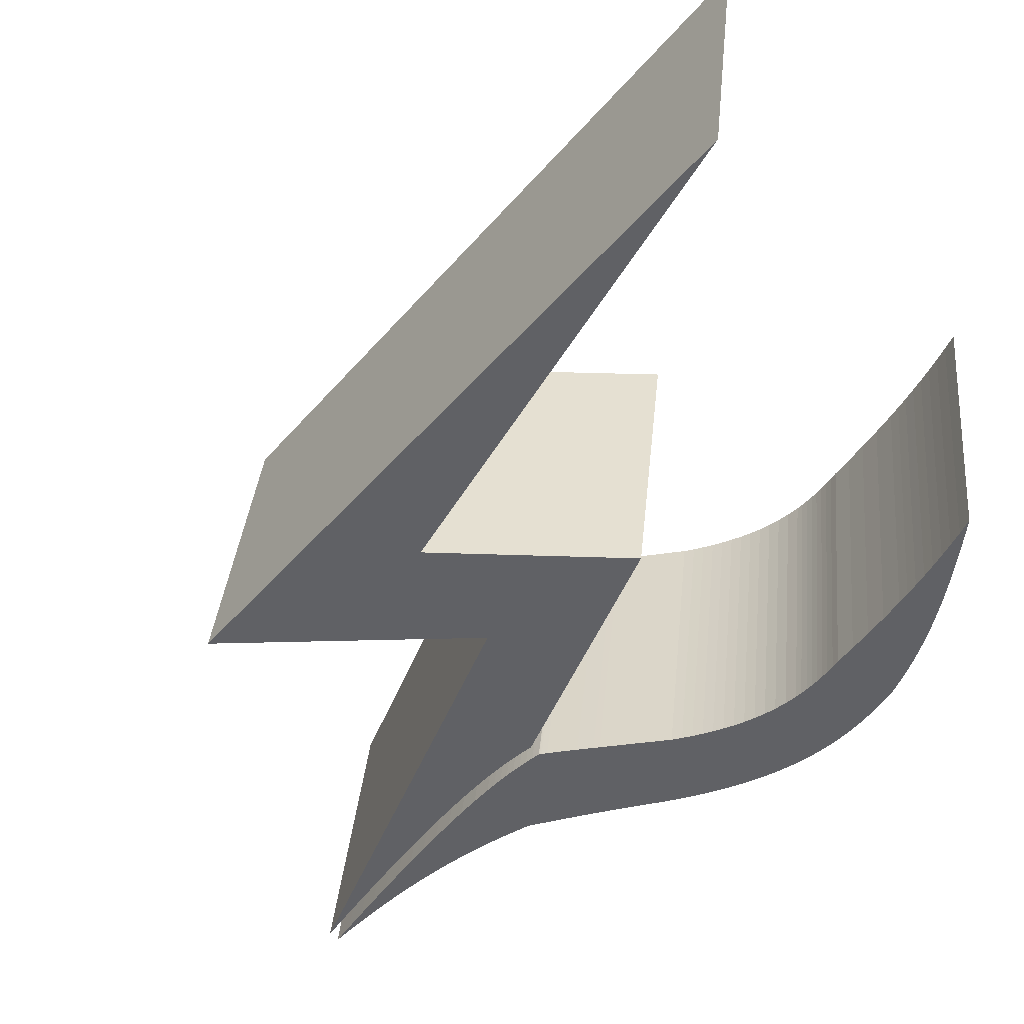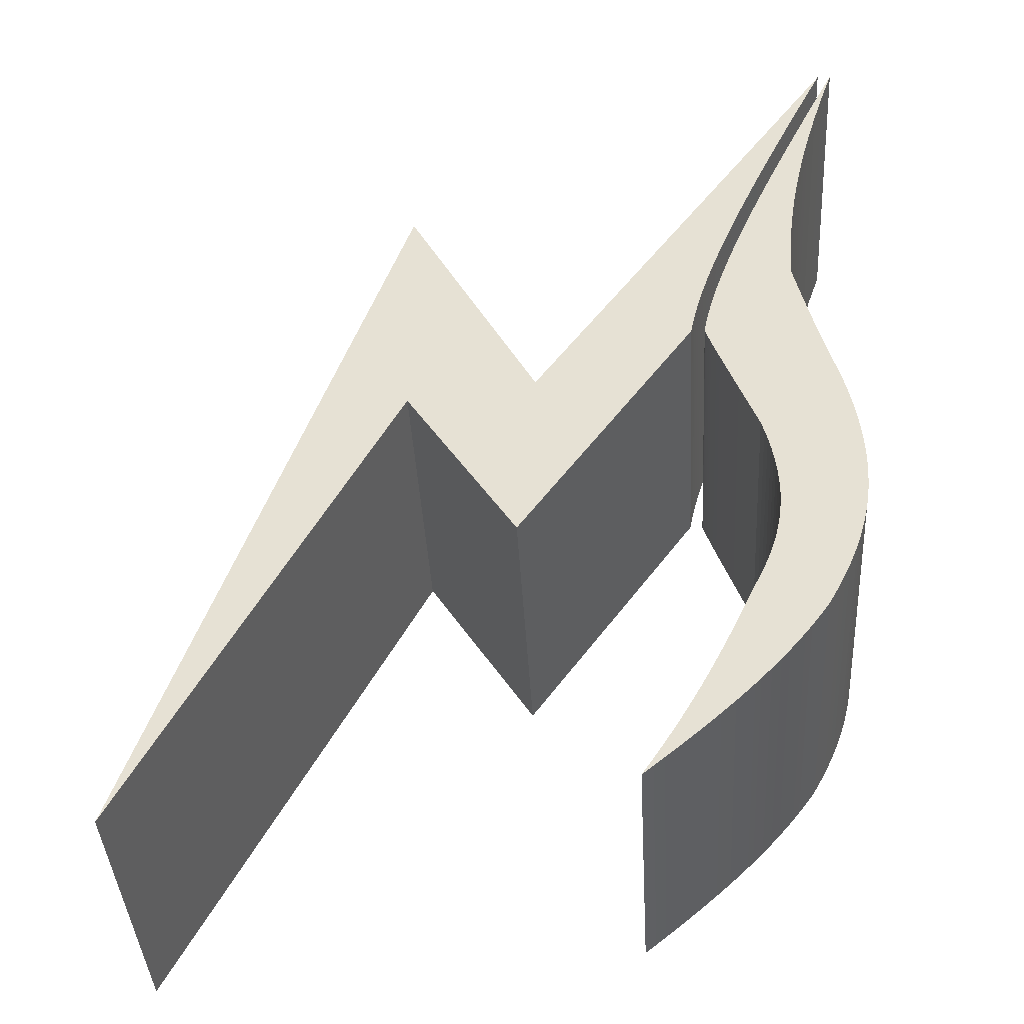
<metadata>
{"format":"obj","ext":"obj","renderer":"f3d","projection":"perspective","resolution":1024,"background":"white","views":[{"elev":-46.2,"azim":-58.0,"up":"+Z"},{"elev":-42.0,"azim":11.2,"up":"+Y"}]}
</metadata>
<code>
o untitled
v -0.3208 0.7018 -0.1816
v -0.2295 0.6804 0.4705
v -0.8965 -0.842 -0.2056
v -0.8052 -0.8634 0.4466
v -0.04736 0.1701 -0.2109
v 0.04398 0.1487 0.4412
v 0.6313 1.052 -0.2129
v 0.7226 1.031 0.4393
v 0.2908 0.272 -0.2227
v 0.3822 0.2506 0.4294
v 0.2946 0.2907 -0.2223
v 0.386 0.2693 0.4298
v 0.2991 0.3099 -0.2219
v 0.3904 0.2885 0.4303
v 0.3042 0.3297 -0.2215
v 0.3955 0.3083 0.4307
v 0.3099 0.35 -0.2211
v 0.4012 0.3286 0.4311
v 0.3162 0.3708 -0.2207
v 0.4076 0.3494 0.4314
v 0.3231 0.3921 -0.2203
v 0.4145 0.3707 0.4318
v 0.3306 0.4138 -0.22
v 0.4219 0.3924 0.4322
v 0.3386 0.436 -0.2196
v 0.43 0.4146 0.4325
v 0.3562 0.4816 -0.2189
v 0.4475 0.4602 0.4332
v 0.3755 0.5288 -0.2183
v 0.4669 0.5074 0.4339
v 0.3965 0.5773 -0.2176
v 0.4879 0.5559 0.4345
v 0.4189 0.627 -0.217
v 0.5103 0.6056 0.4351
v 0.4425 0.6777 -0.2165
v 0.5339 0.6563 0.4357
v 0.4672 0.7292 -0.2159
v 0.5585 0.7078 0.4362
v 0.4928 0.7816 -0.2154
v 0.5841 0.7602 0.4368
v 0.5191 0.8345 -0.2148
v 0.6105 0.8132 0.4373
v 0.5462 0.8881 -0.2143
v 0.6376 0.8667 0.4378
v 0.574 0.9423 -0.2138
v 0.6653 0.9209 0.4383
v 0.6023 0.9969 -0.2133
v 0.6937 0.9755 0.4388
v -0.09042 -0.2261 -0.2217
v 0.000926 -0.2475 0.4304
v -0.3235 0.1566 -0.199
v -0.2322 0.1352 0.4531
v 0.5158 0.4181 -0.2281
v 0.6071 0.3967 0.4241
v 0.519 0.4669 -0.2266
v 0.6103 0.4455 0.4255
v 0.5232 0.5138 -0.2253
v 0.6146 0.4924 0.4268
v 0.5286 0.5589 -0.2241
v 0.62 0.5375 0.428
v 0.535 0.6025 -0.223
v 0.6264 0.5811 0.4291
v 0.5423 0.6446 -0.222
v 0.6337 0.6232 0.4302
v 0.5505 0.6854 -0.221
v 0.6418 0.664 0.4311
v 0.5593 0.725 -0.2202
v 0.6507 0.7036 0.432
v 0.5688 0.7636 -0.2193
v 0.6601 0.7422 0.4328
v 0.5788 0.8014 -0.2186
v 0.6702 0.78 0.4336
v 0.5893 0.8384 -0.2178
v 0.6807 0.817 0.4343
v 0.6115 0.9106 -0.2165
v 0.7028 0.8892 0.4356
v 0.6349 0.9807 -0.2153
v 0.7263 0.9593 0.4368
v 0.6595 1.049 -0.2142
v 0.7508 1.028 0.4379
v 0.5857 0.1191 -0.2408
v 0.677 0.09773 0.4113
v 0.5794 0.1427 -0.2398
v 0.6708 0.1213 0.4124
v 0.5735 0.1654 -0.2388
v 0.6649 0.144 0.4134
v 0.568 0.1871 -0.2378
v 0.6593 0.1657 0.4143
v 0.5628 0.208 -0.2369
v 0.6541 0.1866 0.4152
v 0.5579 0.2281 -0.2361
v 0.6492 0.2067 0.4161
v 0.5532 0.2475 -0.2352
v 0.6445 0.2261 0.4169
v 0.5446 0.2846 -0.2336
v 0.6359 0.2632 0.4185
v 0.5367 0.3198 -0.2322
v 0.628 0.2984 0.42
v 0.5293 0.3536 -0.2308
v 0.6207 0.3322 0.4214
v 0.5224 0.3863 -0.2294
v 0.6137 0.3649 0.4227
v 0.5112 -0.493 -0.2571
v 0.6026 -0.5144 0.395
v 0.5251 -0.4697 -0.257
v 0.6165 -0.4911 0.3951
v 0.5379 -0.4468 -0.2569
v 0.6293 -0.4681 0.3953
v 0.5496 -0.4242 -0.2566
v 0.641 -0.4456 0.3955
v 0.5603 -0.4021 -0.2564
v 0.6516 -0.4234 0.3957
v 0.5699 -0.3803 -0.2561
v 0.6613 -0.4017 0.396
v 0.5786 -0.3588 -0.2558
v 0.6699 -0.3802 0.3963
v 0.5862 -0.3378 -0.2555
v 0.6776 -0.3592 0.3966
v 0.593 -0.317 -0.2551
v 0.6843 -0.3384 0.397
v 0.5989 -0.2966 -0.2547
v 0.6902 -0.318 0.3974
v 0.604 -0.2765 -0.2543
v 0.6953 -0.2979 0.3978
v 0.6083 -0.2566 -0.2539
v 0.6996 -0.278 0.3983
v 0.6119 -0.237 -0.2534
v 0.7032 -0.2584 0.3987
v 0.6147 -0.2177 -0.2529
v 0.7061 -0.2391 0.3992
v 0.617 -0.1986 -0.2524
v 0.7083 -0.22 0.3997
v 0.6198 -0.161 -0.2513
v 0.7111 -0.1824 0.4008
v 0.6205 -0.1242 -0.2502
v 0.7118 -0.1456 0.402
v 0.6194 -0.08802 -0.249
v 0.7107 -0.1094 0.4032
v 0.6168 -0.05241 -0.2477
v 0.7081 -0.0738 0.4044
v 0.6128 -0.01729 -0.2464
v 0.7041 -0.03868 0.4057
v 0.6076 0.01739 -0.245
v 0.6989 -0.004003 0.4071
v 0.6013 0.05167 -0.2437
v 0.6926 0.03028 0.4085
v 0.594 0.08557 -0.2422
v 0.6853 0.06418 0.4099
v 0.1356 -0.8434 -0.2517
v 0.227 -0.8648 0.4005
v 0.1584 -0.8265 -0.2521
v 0.2497 -0.8479 0.4
v 0.1801 -0.8102 -0.2526
v 0.2714 -0.8316 0.3996
v 0.2007 -0.7944 -0.253
v 0.2921 -0.8158 0.3992
v 0.2204 -0.7792 -0.2534
v 0.3117 -0.8006 0.3988
v 0.2391 -0.7645 -0.2537
v 0.3304 -0.7858 0.3984
v 0.2568 -0.7503 -0.2541
v 0.3481 -0.7717 0.3981
v 0.2736 -0.7366 -0.2544
v 0.365 -0.758 0.3978
v 0.2896 -0.7233 -0.2547
v 0.3809 -0.7447 0.3975
v 0.3047 -0.7105 -0.2549
v 0.3961 -0.7319 0.3972
v 0.3191 -0.6982 -0.2552
v 0.4104 -0.7196 0.397
v 0.3327 -0.6862 -0.2554
v 0.424 -0.7076 0.3967
v 0.3456 -0.6746 -0.2556
v 0.437 -0.696 0.3965
v 0.3579 -0.6634 -0.2558
v 0.4492 -0.6848 0.3964
v 0.3696 -0.6525 -0.256
v 0.4609 -0.6739 0.3962
v 0.3912 -0.6315 -0.2562
v 0.4826 -0.6529 0.3959
v 0.411 -0.6117 -0.2565
v 0.5023 -0.6331 0.3957
v 0.429 -0.5927 -0.2567
v 0.5203 -0.6141 0.3955
v 0.4455 -0.5746 -0.2568
v 0.5369 -0.596 0.3953
v 0.4608 -0.5571 -0.257
v 0.5521 -0.5785 0.3952
v 0.4749 -0.5403 -0.257
v 0.5663 -0.5617 0.3951
v 0.488 -0.524 -0.2571
v 0.5793 -0.5454 0.395
v 0.5001 -0.5083 -0.2571
v 0.5914 -0.5297 0.395
v 0.3703 -0.4378 -0.2491
v 0.4616 -0.4592 0.403
v 0.3486 -0.4831 -0.2496
v 0.4399 -0.5045 0.4026
v 0.3256 -0.5293 -0.25
v 0.417 -0.5507 0.4021
v 0.3012 -0.5765 -0.2505
v 0.3925 -0.5979 0.4017
v 0.2748 -0.6251 -0.2508
v 0.3661 -0.6465 0.4013
v 0.2607 -0.6501 -0.251
v 0.3521 -0.6715 0.4011
v 0.2459 -0.6755 -0.2512
v 0.3372 -0.6969 0.401
v 0.2302 -0.7016 -0.2513
v 0.3216 -0.723 0.4008
v 0.2136 -0.7283 -0.2514
v 0.305 -0.7497 0.4007
v 0.196 -0.7558 -0.2515
v 0.2873 -0.7772 0.4006
v 0.1771 -0.7841 -0.2516
v 0.2685 -0.8055 0.4005
v 0.157 -0.8133 -0.2516
v 0.2484 -0.8347 0.4005
v 0.4169 -0.01184 -0.2375
v 0.5083 -0.03323 0.4147
v 0.4228 -0.0344 -0.2385
v 0.5141 -0.05579 0.4137
v 0.428 -0.05727 -0.2394
v 0.5193 -0.07865 0.4127
v 0.4324 -0.08045 -0.2404
v 0.5238 -0.1018 0.4118
v 0.4362 -0.104 -0.2413
v 0.5275 -0.1254 0.4108
v 0.4391 -0.1279 -0.2422
v 0.5304 -0.1493 0.4099
v 0.4411 -0.1522 -0.2431
v 0.5324 -0.1736 0.4091
v 0.4421 -0.1771 -0.2439
v 0.5334 -0.1984 0.4082
v 0.4418 -0.2024 -0.2447
v 0.5331 -0.2238 0.4074
v 0.4402 -0.2285 -0.2455
v 0.5315 -0.2499 0.4067
v 0.4369 -0.2552 -0.2462
v 0.5283 -0.2766 0.4059
v 0.4318 -0.2829 -0.2469
v 0.5232 -0.3043 0.4053
v 0.4246 -0.3115 -0.2475
v 0.516 -0.3329 0.4047
v 0.4202 -0.3262 -0.2477
v 0.5115 -0.3476 0.4044
v 0.4151 -0.3412 -0.248
v 0.5064 -0.3626 0.4042
v 0.4094 -0.3565 -0.2482
v 0.5007 -0.3779 0.4039
v 0.403 -0.3721 -0.2484
v 0.4943 -0.3935 0.4037
v 0.3959 -0.388 -0.2486
v 0.4872 -0.4094 0.4035
v 0.3881 -0.4043 -0.2488
v 0.4794 -0.4257 0.4033
v 0.3796 -0.4209 -0.249
v 0.4709 -0.4423 0.4032
v 0.319 0.269 -0.2241
v 0.4104 0.2476 0.428
v 0.319 0.269 -0.2241
v 0.4104 0.2476 0.428
v 0.319 0.2689 -0.2241
v 0.4103 0.2475 0.428
v 0.319 0.2687 -0.2241
v 0.4103 0.2473 0.428
v 0.3191 0.268 -0.2241
v 0.4104 0.2466 0.428
v 0.3196 0.2657 -0.2242
v 0.4109 0.2443 0.4279
v 0.3205 0.2621 -0.2244
v 0.4119 0.2407 0.4278
v 0.322 0.2571 -0.2246
v 0.4134 0.2357 0.4275
v 0.3241 0.2505 -0.2249
v 0.4154 0.2291 0.4272
v 0.3268 0.2422 -0.2253
v 0.4181 0.2209 0.4268
v 0.3302 0.232 -0.2258
v 0.4216 0.2106 0.4264
v 0.3345 0.2195 -0.2264
v 0.4258 0.1981 0.4258
v 0.337 0.2122 -0.2267
v 0.4283 0.1909 0.4254
v 0.3397 0.2043 -0.2271
v 0.4311 0.1829 0.425
v 0.3428 0.1956 -0.2275
v 0.4341 0.1742 0.4246
v 0.3461 0.1861 -0.228
v 0.4374 0.1647 0.4242
v 0.3497 0.1758 -0.2285
v 0.4411 0.1544 0.4237
v 0.3537 0.1645 -0.229
v 0.4451 0.1431 0.4231
v 0.3581 0.1522 -0.2296
v 0.4494 0.1308 0.4226
v 0.3628 0.1389 -0.2302
v 0.4541 0.1175 0.4219
v 0.3679 0.1244 -0.2309
v 0.4593 0.103 0.4212
v 0.3735 0.1088 -0.2317
v 0.4649 0.08743 0.4205
v 0.3795 0.09201 -0.2325
v 0.4709 0.07062 0.4197
v 0.386 0.07393 -0.2333
v 0.4774 0.05254 0.4188
v 0.393 0.05454 -0.2343
v 0.4843 0.03315 0.4179
v 0.4005 0.0338 -0.2353
v 0.4918 0.01241 0.4169
v 0.4084 0.01168 -0.2363
v 0.4998 -0.009711 0.4158
v 0.6305 0.9939 -0.2147
v 0.7219 0.9725 0.4374
v 0.6022 0.9393 -0.2152
v 0.6935 0.9179 0.437
v 0.5744 0.8852 -0.2157
v 0.6658 0.8638 0.4365
v 0.5474 0.8316 -0.2162
v 0.6387 0.8102 0.4359
v 0.521 0.7786 -0.2167
v 0.6123 0.7572 0.4354
v 0.4954 0.7263 -0.2173
v 0.5867 0.7049 0.4349
v 0.4707 0.6747 -0.2178
v 0.5621 0.6533 0.4343
v 0.4471 0.624 -0.2184
v 0.5385 0.6026 0.4337
v 0.4247 0.5743 -0.219
v 0.5161 0.5529 0.4331
v 0.4037 0.5258 -0.2196
v 0.4951 0.5044 0.4325
v 0.3844 0.4787 -0.2203
v 0.4757 0.4573 0.4319
v 0.3668 0.433 -0.221
v 0.4582 0.4116 0.4312
v 0.3588 0.4108 -0.2213
v 0.4502 0.3894 0.4308
v 0.3513 0.3891 -0.2217
v 0.4427 0.3677 0.4305
v 0.3444 0.3678 -0.222
v 0.4358 0.3464 0.4301
v 0.3381 0.347 -0.2224
v 0.4294 0.3256 0.4297
v 0.3324 0.3267 -0.2228
v 0.4237 0.3053 0.4293
v 0.3273 0.307 -0.2232
v 0.4186 0.2856 0.4289
v 0.3228 0.2877 -0.2237
v 0.4142 0.2663 0.4285
f 1 3 2
f 2 3 4
f 5 1 6
f 6 1 2
f 7 5 8
f 8 5 6
f 9 11 10
f 10 11 12
f 12 11 13
f 12 13 14
f 14 13 15
f 14 15 16
f 16 15 17
f 16 17 18
f 18 17 19
f 18 19 20
f 20 19 21
f 20 21 22
f 22 21 23
f 22 23 24
f 24 23 25
f 24 25 26
f 26 25 27
f 26 27 28
f 28 27 29
f 28 29 30
f 30 29 31
f 30 31 32
f 32 31 33
f 32 33 34
f 34 33 35
f 34 35 36
f 36 35 37
f 36 37 38
f 38 37 39
f 38 39 40
f 40 39 41
f 40 41 42
f 42 41 43
f 42 43 44
f 44 43 45
f 44 45 46
f 46 45 47
f 46 47 48
f 48 47 7
f 48 7 8
f 49 9 50
f 50 9 10
f 51 49 52
f 52 49 50
f 3 51 4
f 4 51 52
f 4 52 2
f 2 52 6
f 6 52 50
f 6 50 10
f 10 12 6
f 6 12 14
f 6 14 16
f 16 18 6
f 6 18 20
f 6 20 22
f 22 24 6
f 6 24 26
f 6 26 28
f 28 30 6
f 6 30 32
f 6 32 34
f 34 36 6
f 6 36 38
f 6 38 40
f 40 42 6
f 6 42 44
f 6 44 46
f 46 48 6
f 6 48 8
f 3 1 51
f 51 1 5
f 51 5 49
f 49 5 9
f 9 5 11
f 11 5 13
f 13 5 15
f 15 5 17
f 17 5 19
f 19 5 21
f 21 5 23
f 23 5 25
f 25 5 27
f 27 5 29
f 29 5 31
f 31 5 33
f 33 5 35
f 35 5 37
f 37 5 39
f 39 5 41
f 41 5 43
f 43 5 45
f 45 5 47
f 47 5 7
f 53 55 54
f 54 55 56
f 56 55 57
f 56 57 58
f 58 57 59
f 58 59 60
f 60 59 61
f 60 61 62
f 62 61 63
f 62 63 64
f 64 63 65
f 64 65 66
f 66 65 67
f 66 67 68
f 68 67 69
f 68 69 70
f 70 69 71
f 70 71 72
f 72 71 73
f 72 73 74
f 74 73 75
f 74 75 76
f 76 75 77
f 76 77 78
f 78 77 79
f 78 79 80
f 81 83 82
f 82 83 84
f 84 83 85
f 84 85 86
f 86 85 87
f 86 87 88
f 88 87 89
f 88 89 90
f 90 89 91
f 90 91 92
f 92 91 93
f 92 93 94
f 94 93 95
f 94 95 96
f 96 95 97
f 96 97 98
f 98 97 99
f 98 99 100
f 100 99 101
f 100 101 102
f 102 101 53
f 102 53 54
f 103 105 104
f 104 105 106
f 106 105 107
f 106 107 108
f 108 107 109
f 108 109 110
f 110 109 111
f 110 111 112
f 112 111 113
f 112 113 114
f 114 113 115
f 114 115 116
f 116 115 117
f 116 117 118
f 118 117 119
f 118 119 120
f 120 119 121
f 120 121 122
f 122 121 123
f 122 123 124
f 124 123 125
f 124 125 126
f 126 125 127
f 126 127 128
f 128 127 129
f 128 129 130
f 130 129 131
f 130 131 132
f 132 131 133
f 132 133 134
f 134 133 135
f 134 135 136
f 136 135 137
f 136 137 138
f 138 137 139
f 138 139 140
f 140 139 141
f 140 141 142
f 142 141 143
f 142 143 144
f 144 143 145
f 144 145 146
f 146 145 147
f 146 147 148
f 148 147 81
f 148 81 82
f 149 151 150
f 150 151 152
f 152 151 153
f 152 153 154
f 154 153 155
f 154 155 156
f 156 155 157
f 156 157 158
f 158 157 159
f 158 159 160
f 160 159 161
f 160 161 162
f 162 161 163
f 162 163 164
f 164 163 165
f 164 165 166
f 166 165 167
f 166 167 168
f 168 167 169
f 168 169 170
f 170 169 171
f 170 171 172
f 172 171 173
f 172 173 174
f 174 173 175
f 174 175 176
f 176 175 177
f 176 177 178
f 178 177 179
f 178 179 180
f 180 179 181
f 180 181 182
f 182 181 183
f 182 183 184
f 184 183 185
f 184 185 186
f 186 185 187
f 186 187 188
f 188 187 189
f 188 189 190
f 190 189 191
f 190 191 192
f 192 191 193
f 192 193 194
f 194 193 103
f 194 103 104
f 195 197 196
f 196 197 198
f 198 197 199
f 198 199 200
f 200 199 201
f 200 201 202
f 202 201 203
f 202 203 204
f 204 203 205
f 204 205 206
f 206 205 207
f 206 207 208
f 208 207 209
f 208 209 210
f 210 209 211
f 210 211 212
f 212 211 213
f 212 213 214
f 214 213 215
f 214 215 216
f 216 215 217
f 216 217 218
f 218 217 149
f 218 149 150
f 219 221 220
f 220 221 222
f 222 221 223
f 222 223 224
f 224 223 225
f 224 225 226
f 226 225 227
f 226 227 228
f 228 227 229
f 228 229 230
f 230 229 231
f 230 231 232
f 232 231 233
f 232 233 234
f 234 233 235
f 234 235 236
f 236 235 237
f 236 237 238
f 238 237 239
f 238 239 240
f 240 239 241
f 240 241 242
f 242 241 243
f 242 243 244
f 244 243 245
f 244 245 246
f 246 245 247
f 246 247 248
f 248 247 249
f 248 249 250
f 250 249 251
f 250 251 252
f 252 251 253
f 252 253 254
f 254 253 255
f 254 255 256
f 256 255 257
f 256 257 258
f 258 257 195
f 258 195 196
f 259 261 260
f 260 261 262
f 262 261 263
f 262 263 264
f 264 263 265
f 264 265 266
f 266 265 267
f 266 267 268
f 268 267 269
f 268 269 270
f 270 269 271
f 270 271 272
f 272 271 273
f 272 273 274
f 274 273 275
f 274 275 276
f 276 275 277
f 276 277 278
f 278 277 279
f 278 279 280
f 280 279 281
f 280 281 282
f 282 281 283
f 282 283 284
f 284 283 285
f 284 285 286
f 286 285 287
f 286 287 288
f 288 287 289
f 288 289 290
f 290 289 291
f 290 291 292
f 292 291 293
f 292 293 294
f 294 293 295
f 294 295 296
f 296 295 297
f 296 297 298
f 298 297 299
f 298 299 300
f 300 299 301
f 300 301 302
f 302 301 303
f 302 303 304
f 304 303 305
f 304 305 306
f 306 305 307
f 306 307 308
f 308 307 309
f 308 309 310
f 310 309 311
f 310 311 312
f 312 311 219
f 312 219 220
f 79 313 80
f 80 313 314
f 314 313 315
f 314 315 316
f 316 315 317
f 316 317 318
f 318 317 319
f 318 319 320
f 320 319 321
f 320 321 322
f 322 321 323
f 322 323 324
f 324 323 325
f 324 325 326
f 326 325 327
f 326 327 328
f 328 327 329
f 328 329 330
f 330 329 331
f 330 331 332
f 332 331 333
f 332 333 334
f 334 333 335
f 334 335 336
f 336 335 337
f 336 337 338
f 338 337 339
f 338 339 340
f 340 339 341
f 340 341 342
f 342 341 343
f 342 343 344
f 344 343 345
f 344 345 346
f 346 345 347
f 346 347 348
f 348 347 349
f 348 349 350
f 350 349 259
f 350 259 260
f 80 314 78
f 78 314 76
f 76 314 316
f 76 316 74
f 74 316 318
f 74 318 72
f 72 318 70
f 70 318 320
f 70 320 68
f 68 320 66
f 66 320 322
f 66 322 64
f 64 322 62
f 62 322 324
f 62 324 60
f 60 324 58
f 58 324 326
f 58 326 56
f 56 326 328
f 56 328 54
f 54 328 306
f 54 306 308
f 328 330 306
f 306 330 304
f 304 330 302
f 302 330 332
f 302 332 300
f 300 332 298
f 298 332 334
f 298 334 296
f 296 334 294
f 294 334 292
f 292 334 336
f 292 336 290
f 290 336 338
f 290 338 288
f 288 338 286
f 286 338 340
f 286 340 284
f 284 340 342
f 284 342 282
f 282 342 344
f 282 344 280
f 280 344 346
f 280 346 278
f 278 346 348
f 278 348 276
f 276 348 274
f 274 348 350
f 274 350 272
f 272 350 270
f 270 350 260
f 270 260 268
f 268 260 266
f 266 260 264
f 264 260 262
f 308 310 54
f 54 310 312
f 54 312 220
f 54 220 102
f 102 220 222
f 102 222 100
f 100 222 224
f 100 224 226
f 100 226 98
f 98 226 228
f 98 228 96
f 96 228 230
f 96 230 94
f 94 230 232
f 94 232 92
f 92 232 234
f 92 234 90
f 90 234 88
f 88 234 86
f 86 234 84
f 84 234 82
f 82 234 148
f 148 234 146
f 146 234 144
f 144 234 132
f 144 132 142
f 142 132 140
f 140 132 138
f 138 132 136
f 136 132 134
f 234 236 132
f 132 236 130
f 130 236 128
f 128 236 238
f 128 238 126
f 126 238 240
f 126 240 124
f 124 240 242
f 124 242 122
f 122 242 120
f 120 242 244
f 120 244 118
f 118 244 246
f 118 246 116
f 116 246 248
f 116 248 250
f 116 250 114
f 114 250 252
f 114 252 112
f 112 252 254
f 112 254 110
f 110 254 256
f 110 256 258
f 110 258 108
f 108 258 196
f 108 196 106
f 106 196 198
f 106 198 104
f 104 198 194
f 194 198 200
f 194 200 192
f 192 200 190
f 190 200 188
f 188 200 202
f 188 202 186
f 186 202 184
f 184 202 204
f 184 204 182
f 182 204 180
f 180 204 178
f 178 204 206
f 178 206 176
f 176 206 208
f 176 208 174
f 174 208 172
f 172 208 210
f 172 210 170
f 170 210 168
f 168 210 212
f 168 212 166
f 166 212 164
f 164 212 214
f 164 214 162
f 162 214 160
f 160 214 216
f 160 216 158
f 158 216 156
f 156 216 218
f 156 218 154
f 154 218 152
f 152 218 150
f 349 269 259
f 259 269 267
f 259 267 265
f 347 273 349
f 349 273 271
f 349 271 269
f 345 277 347
f 347 277 275
f 347 275 273
f 277 345 279
f 279 345 343
f 279 343 281
f 281 343 341
f 281 341 283
f 283 341 339
f 283 339 285
f 285 339 337
f 285 337 287
f 287 337 289
f 289 337 335
f 289 335 291
f 291 335 333
f 291 333 293
f 293 333 295
f 295 333 297
f 297 333 331
f 297 331 299
f 299 331 301
f 301 331 329
f 301 329 303
f 303 329 305
f 305 329 327
f 305 327 53
f 53 327 55
f 55 327 325
f 55 325 57
f 57 325 323
f 57 323 59
f 59 323 61
f 61 323 321
f 61 321 63
f 63 321 65
f 65 321 319
f 65 319 67
f 67 319 69
f 69 319 317
f 69 317 71
f 71 317 73
f 73 317 315
f 73 315 75
f 75 315 313
f 75 313 77
f 77 313 79
f 101 219 53
f 53 219 311
f 53 311 309
f 219 101 221
f 221 101 99
f 221 99 223
f 223 99 225
f 225 99 97
f 225 97 227
f 227 97 95
f 227 95 229
f 229 95 93
f 229 93 231
f 231 93 91
f 231 91 233
f 233 91 89
f 233 89 87
f 87 85 233
f 233 85 83
f 233 83 81
f 81 147 233
f 233 147 145
f 233 145 143
f 233 143 131
f 131 143 141
f 131 141 139
f 139 137 131
f 131 137 135
f 131 135 133
f 233 131 235
f 235 131 129
f 235 129 127
f 235 127 237
f 237 127 125
f 237 125 239
f 239 125 123
f 239 123 241
f 241 123 121
f 241 121 119
f 241 119 243
f 243 119 117
f 243 117 245
f 245 117 115
f 245 115 247
f 247 115 249
f 249 115 113
f 249 113 251
f 251 113 111
f 251 111 253
f 253 111 109
f 253 109 255
f 255 109 257
f 257 109 107
f 257 107 195
f 195 107 105
f 195 105 197
f 197 105 103
f 197 103 193
f 197 193 199
f 199 193 191
f 199 191 189
f 189 187 199
f 199 187 201
f 201 187 185
f 201 185 183
f 201 183 203
f 203 183 181
f 203 181 179
f 179 177 203
f 203 177 205
f 205 177 175
f 205 175 207
f 207 175 173
f 207 173 171
f 207 171 209
f 209 171 169
f 209 169 167
f 209 167 211
f 211 167 165
f 211 165 163
f 211 163 213
f 213 163 161
f 213 161 159
f 213 159 215
f 215 159 157
f 215 157 155
f 215 155 217
f 217 155 153
f 217 153 151
f 151 149 217
f 309 307 53
f 53 307 305
f 265 263 259
f 259 263 261

</code>
